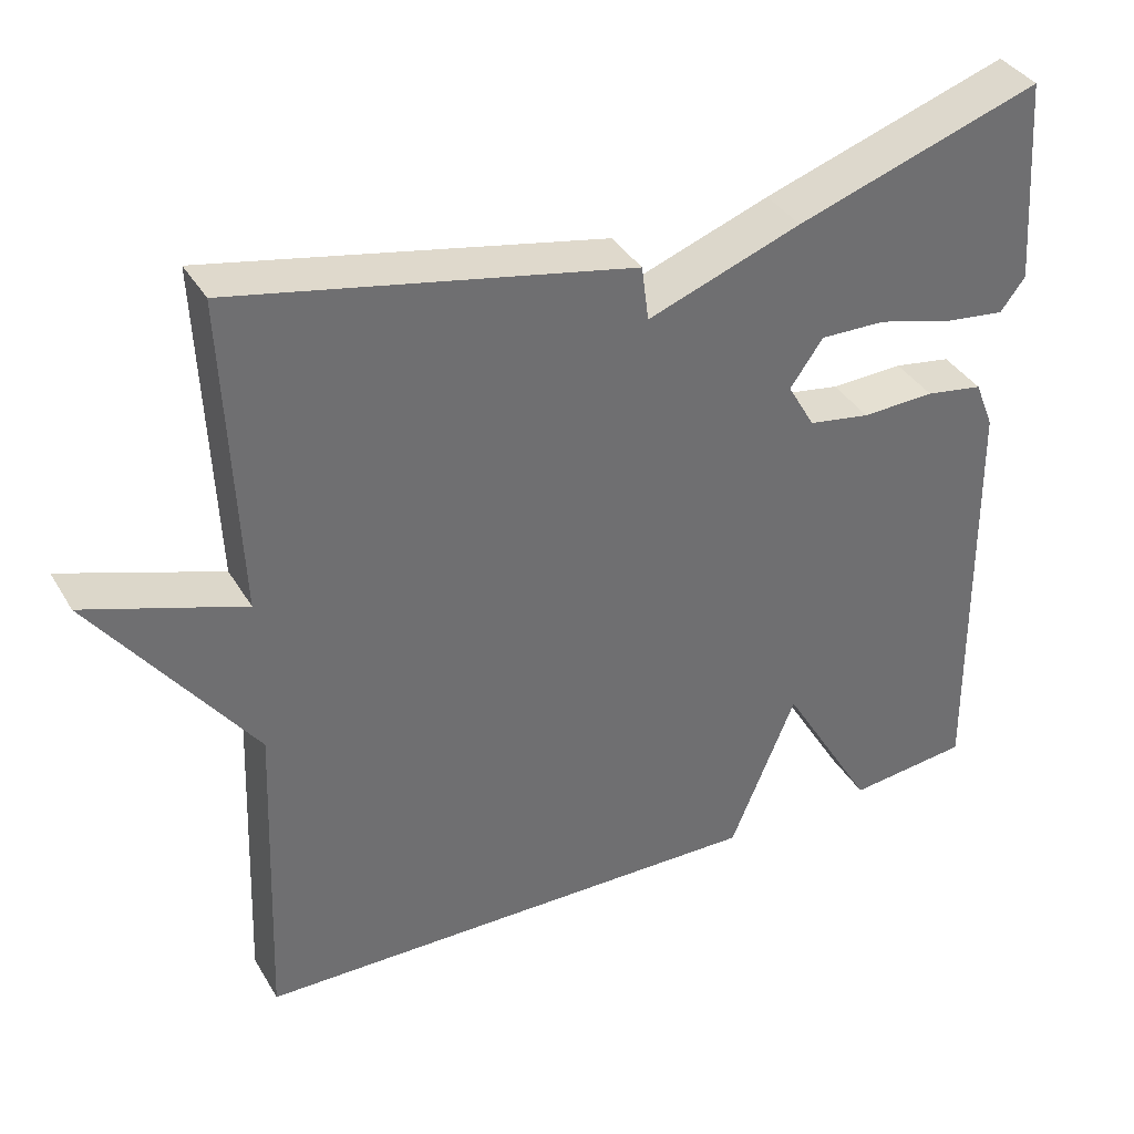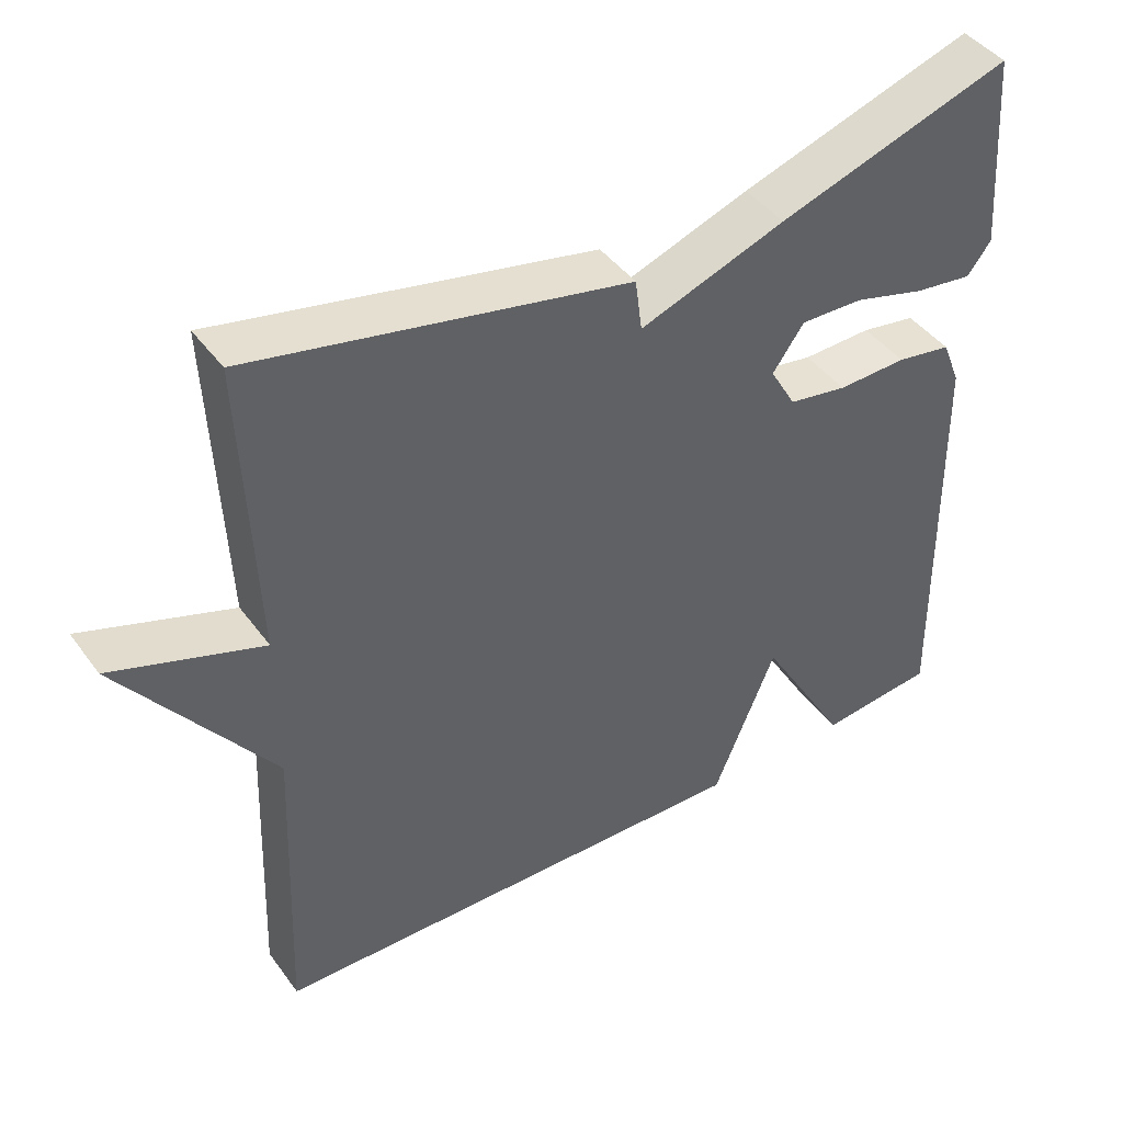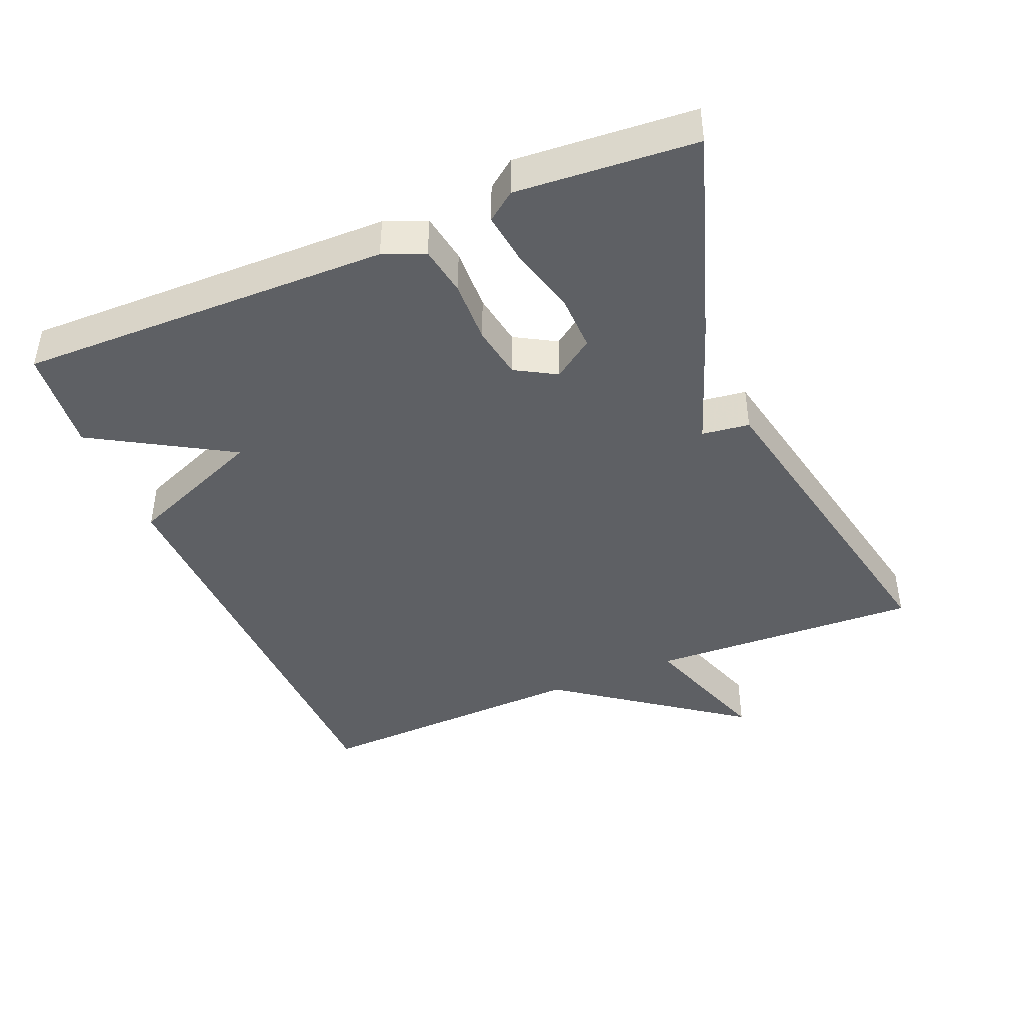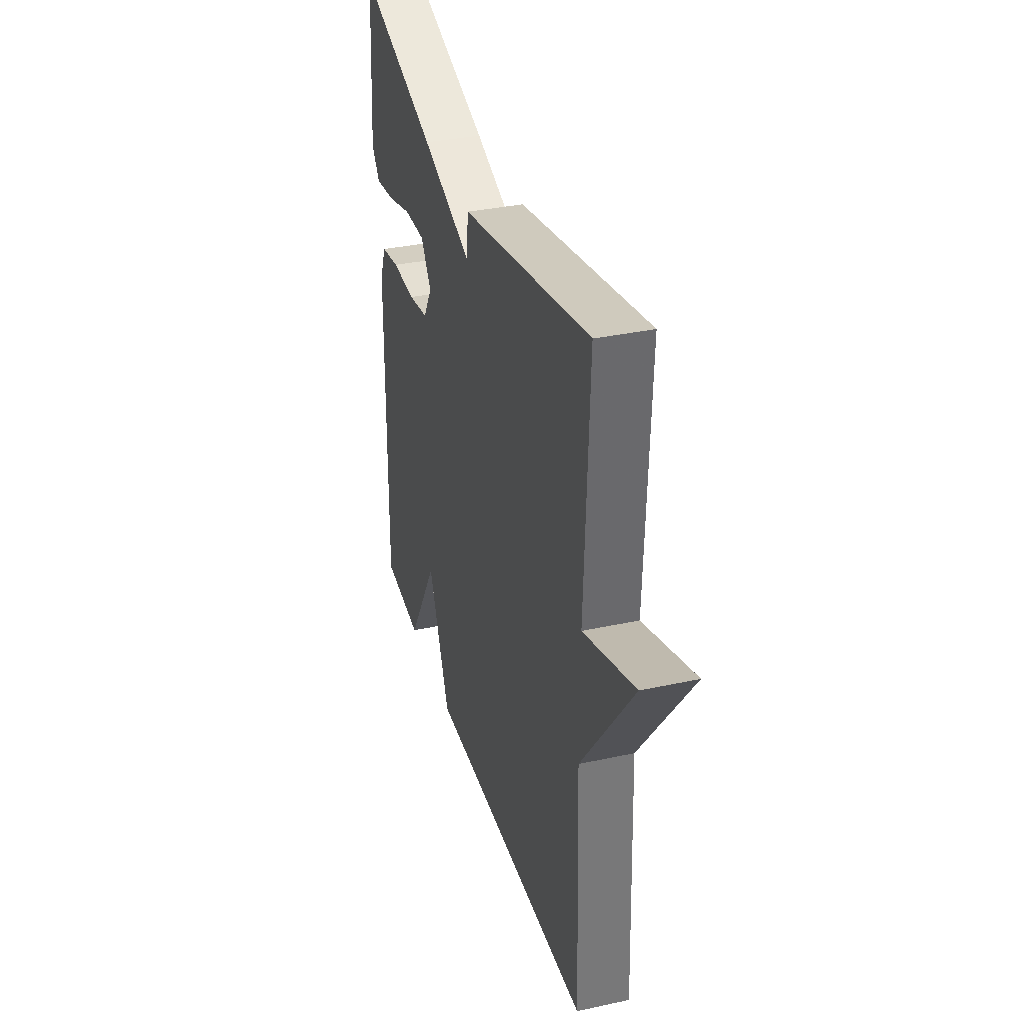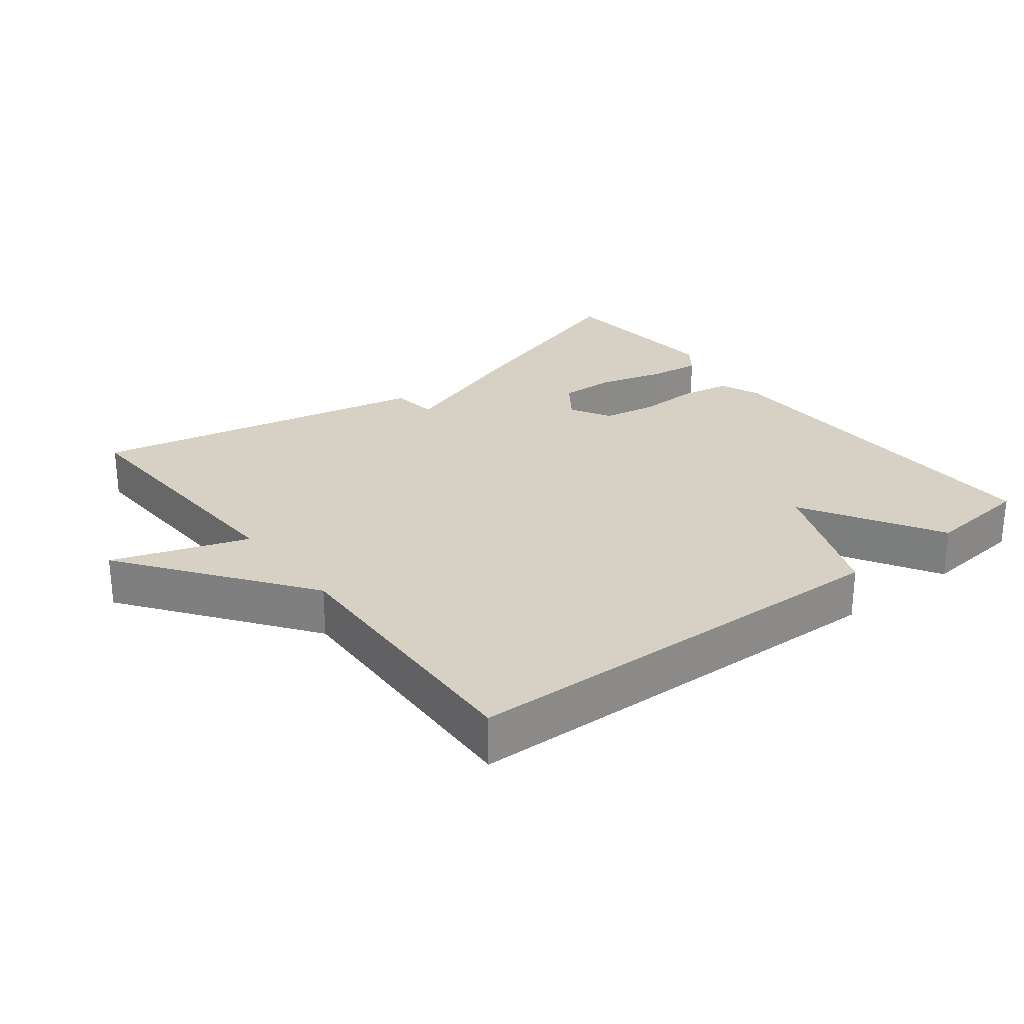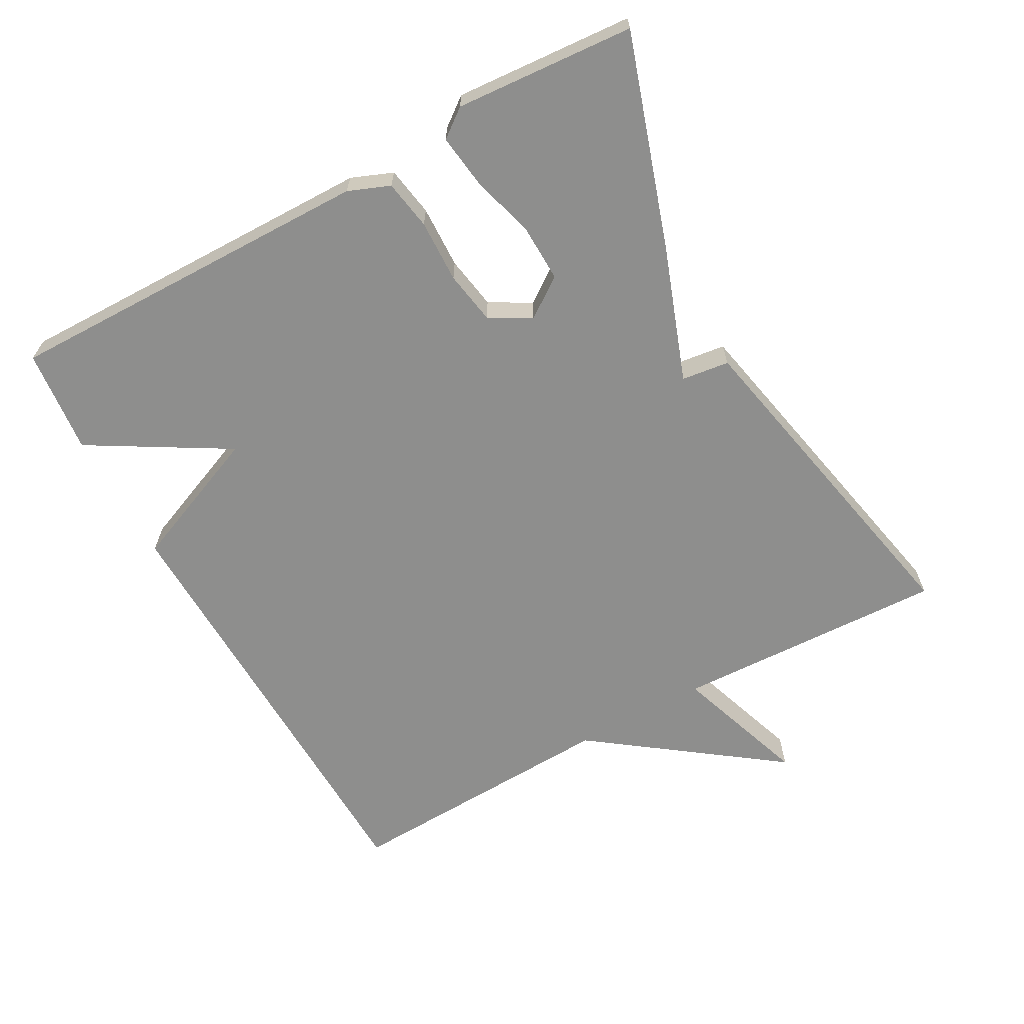
<metadata>
{"format":"obj","ext":"obj","renderer":"f3d","projection":"perspective","resolution":1024,"background":"white","views":[{"elev":37.5,"azim":152.5,"up":"+Z"},{"elev":43.4,"azim":146.5,"up":"+Z"},{"elev":-42.9,"azim":-67.3,"up":"+Y"},{"elev":35.0,"azim":73.8,"up":"+Z"},{"elev":26.7,"azim":142.2,"up":"+Y"},{"elev":-64.8,"azim":-61.0,"up":"+Y"}]}
</metadata>
<code>
v -0.5 0.07 -0.5
v -0.492 0.07 0.039
v -0.468 0.07 0.099
v -0.396 0.07 0.111
v -0.305 0.07 0.108
v -0.228 0.07 0.121
v -0.194 0.07 0.18
v -0.235 0.07 0.238
v -0.317 0.07 0.236
v -0.411 0.07 0.21
v -0.488 0.07 0.2
v -0.519 0.07 0.241
v -0.5 0.07 0.5
v -0.193 0.07 0.399
v -0.002 0.07 0.33
v 0.007 0.07 0.399
v 0.5 0.07 0.5
v 0.484 0.07 0.105
v 0.68 0.07 0.172
v 0.484 0.07 -0.095
v 0.5 0.07 -0.5
v -0.148 0.07 -0.516
v -0.23 0.07 -0.316
v -0.348 0.07 -0.516
v -0.5 0 -0.5
v -0.492 0 0.039
v -0.468 0 0.099
v -0.396 0 0.111
v -0.305 0 0.108
v -0.228 0 0.121
v -0.194 0 0.18
v -0.235 0 0.238
v -0.317 0 0.236
v -0.411 0 0.21
v -0.488 0 0.2
v -0.519 0 0.241
v -0.5 0 0.5
v -0.193 0 0.399
v -0.002 0 0.33
v 0.007 0 0.399
v 0.5 0 0.5
v 0.484 0 0.105
v 0.68 0 0.172
v 0.484 0 -0.095
v 0.5 0 -0.5
v -0.148 0 -0.516
v -0.23 0 -0.316
v -0.348 0 -0.516
f 3 4 5
f 2 3 5
f 1 2 5
f 24 1 5
f 23 24 5
f 23 5 6
f 22 23 6
f 21 22 6
f 20 21 6
f 18 19 20
f 18 20 6 7
f 15 16 17 18
f 15 18 7 8
f 13 14 15
f 12 13 15
f 11 12 15
f 10 11 15
f 9 10 15
f 8 9 15
f 29 28 27
f 29 27 26
f 29 26 25
f 29 25 48
f 29 48 47
f 30 29 47
f 30 47 46
f 30 46 45
f 30 45 44
f 44 43 42
f 31 30 44 42
f 42 41 40 39
f 32 31 42 39
f 39 38 37
f 39 37 36
f 39 36 35
f 39 35 34
f 39 34 33
f 39 33 32
f 1 25 26 2
f 2 26 27 3
f 3 27 28 4
f 4 28 29 5
f 5 29 30 6
f 6 30 31 7
f 7 31 32 8
f 8 32 33 9
f 9 33 34 10
f 10 34 35 11
f 11 35 36 12
f 12 36 37 13
f 13 37 38 14
f 14 38 39 15
f 15 39 40 16
f 16 40 41 17
f 17 41 42 18
f 18 42 43 19
f 19 43 44 20
f 20 44 45 21
f 21 45 46 22
f 22 46 47 23
f 23 47 48 24
f 24 48 25 1

</code>
